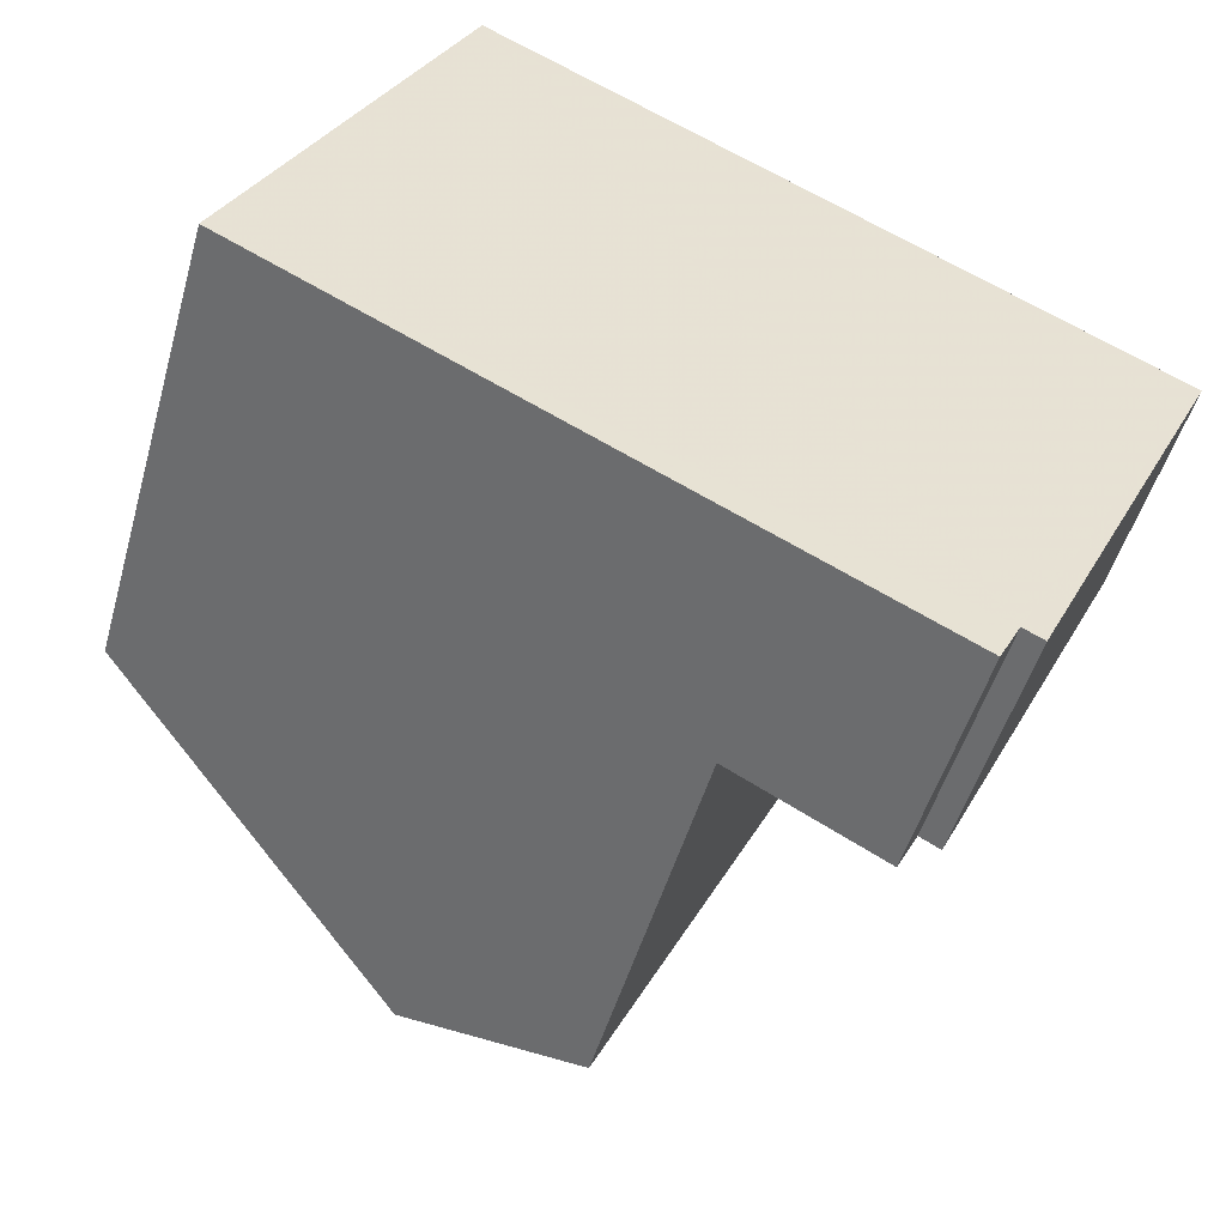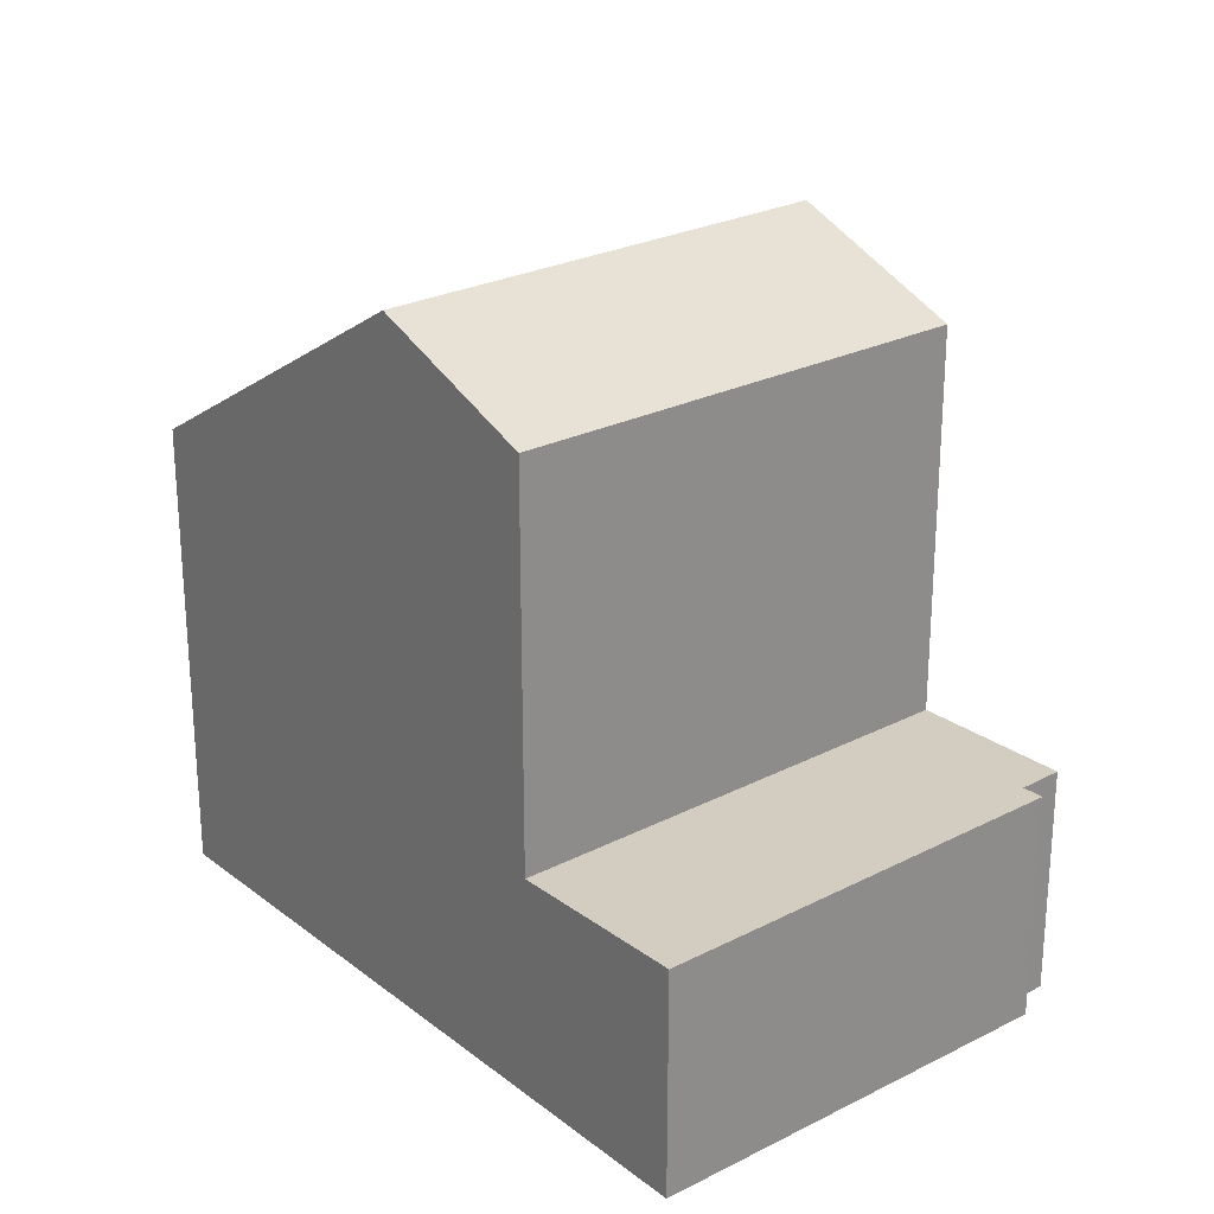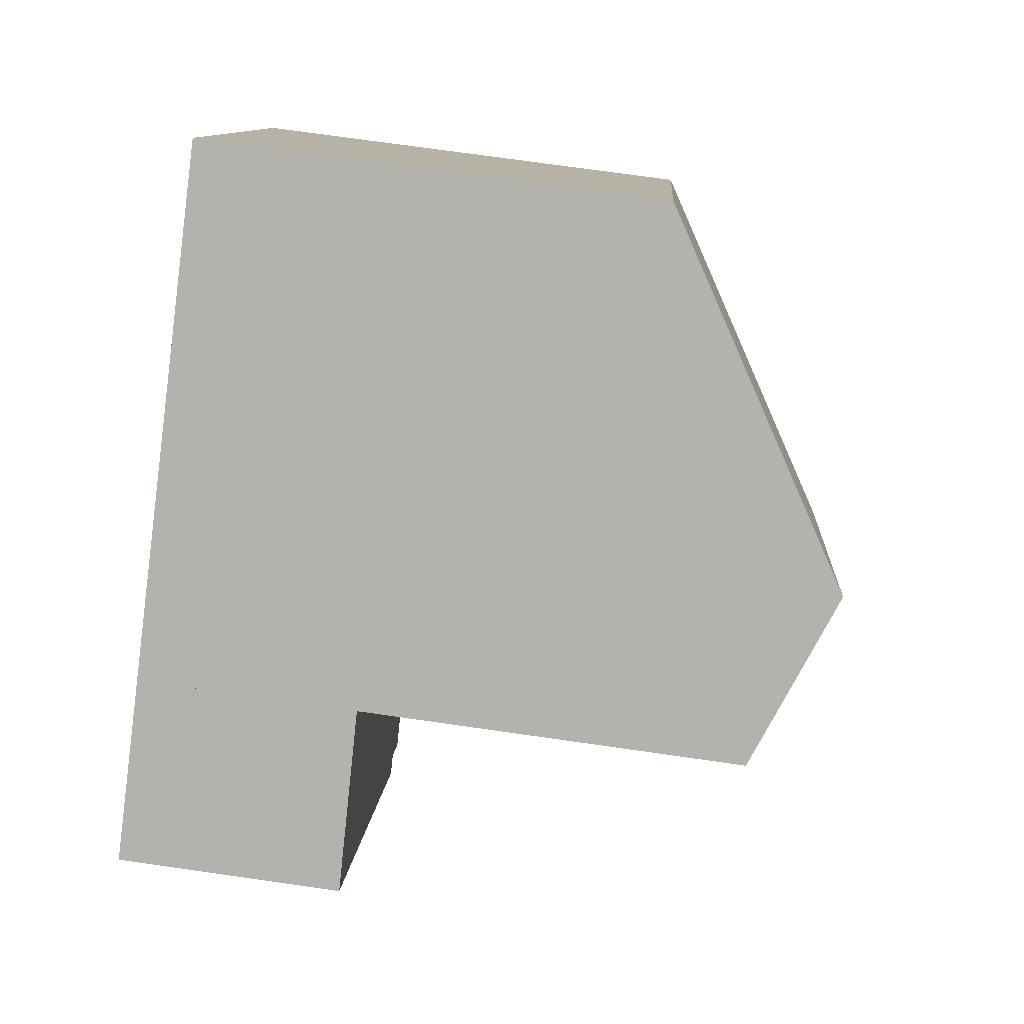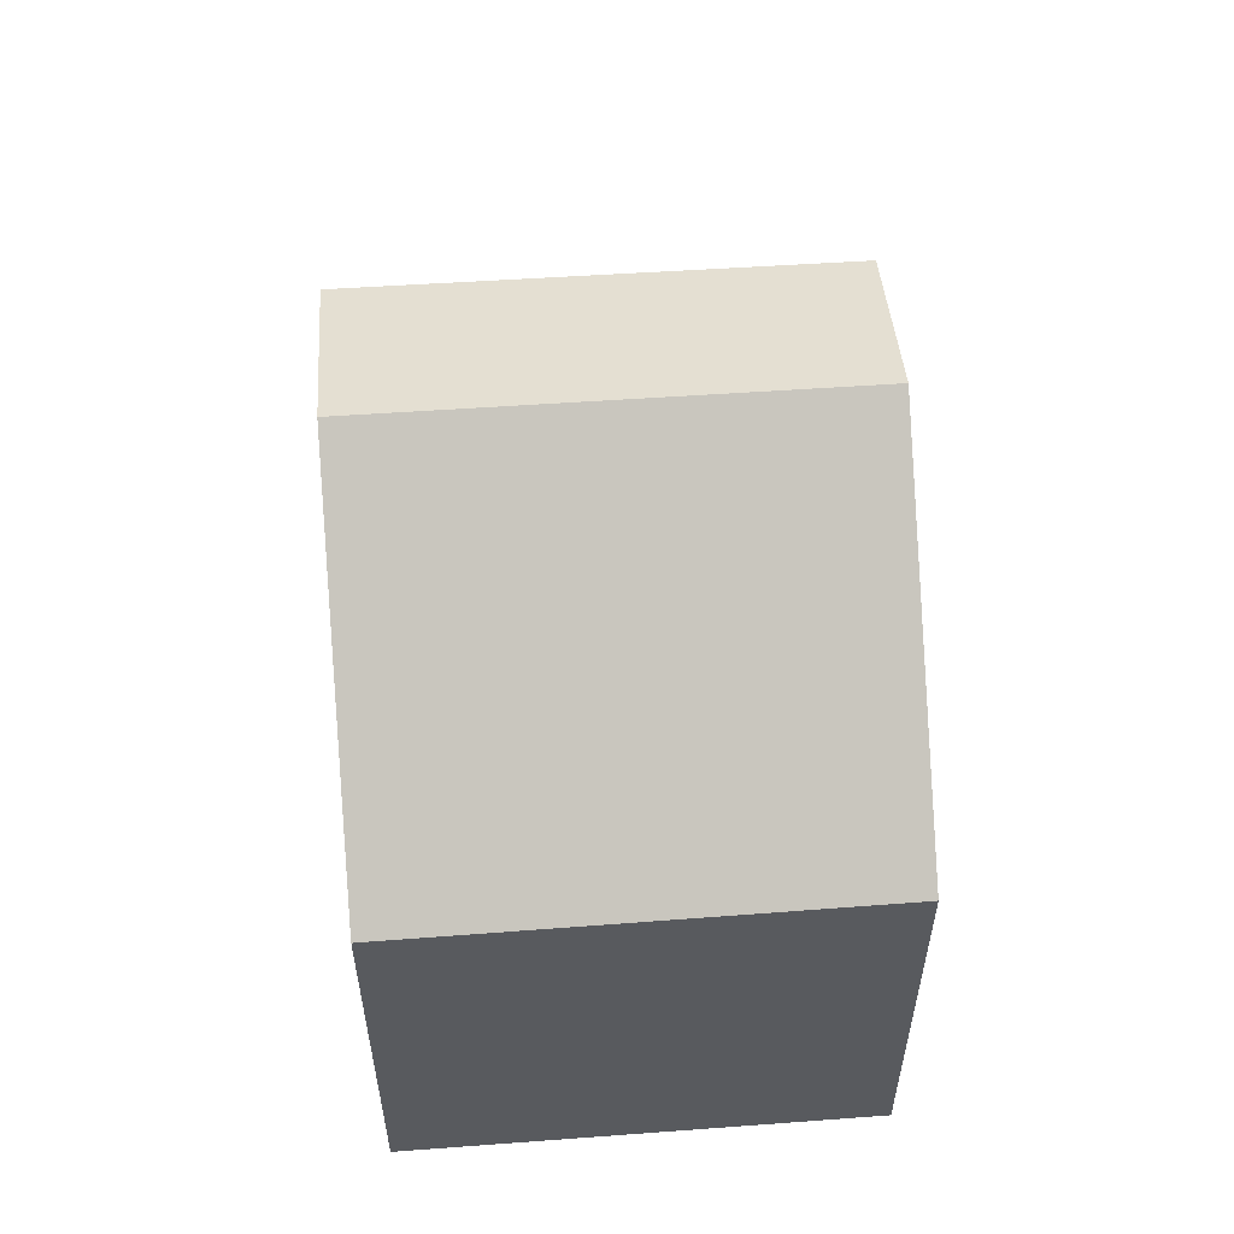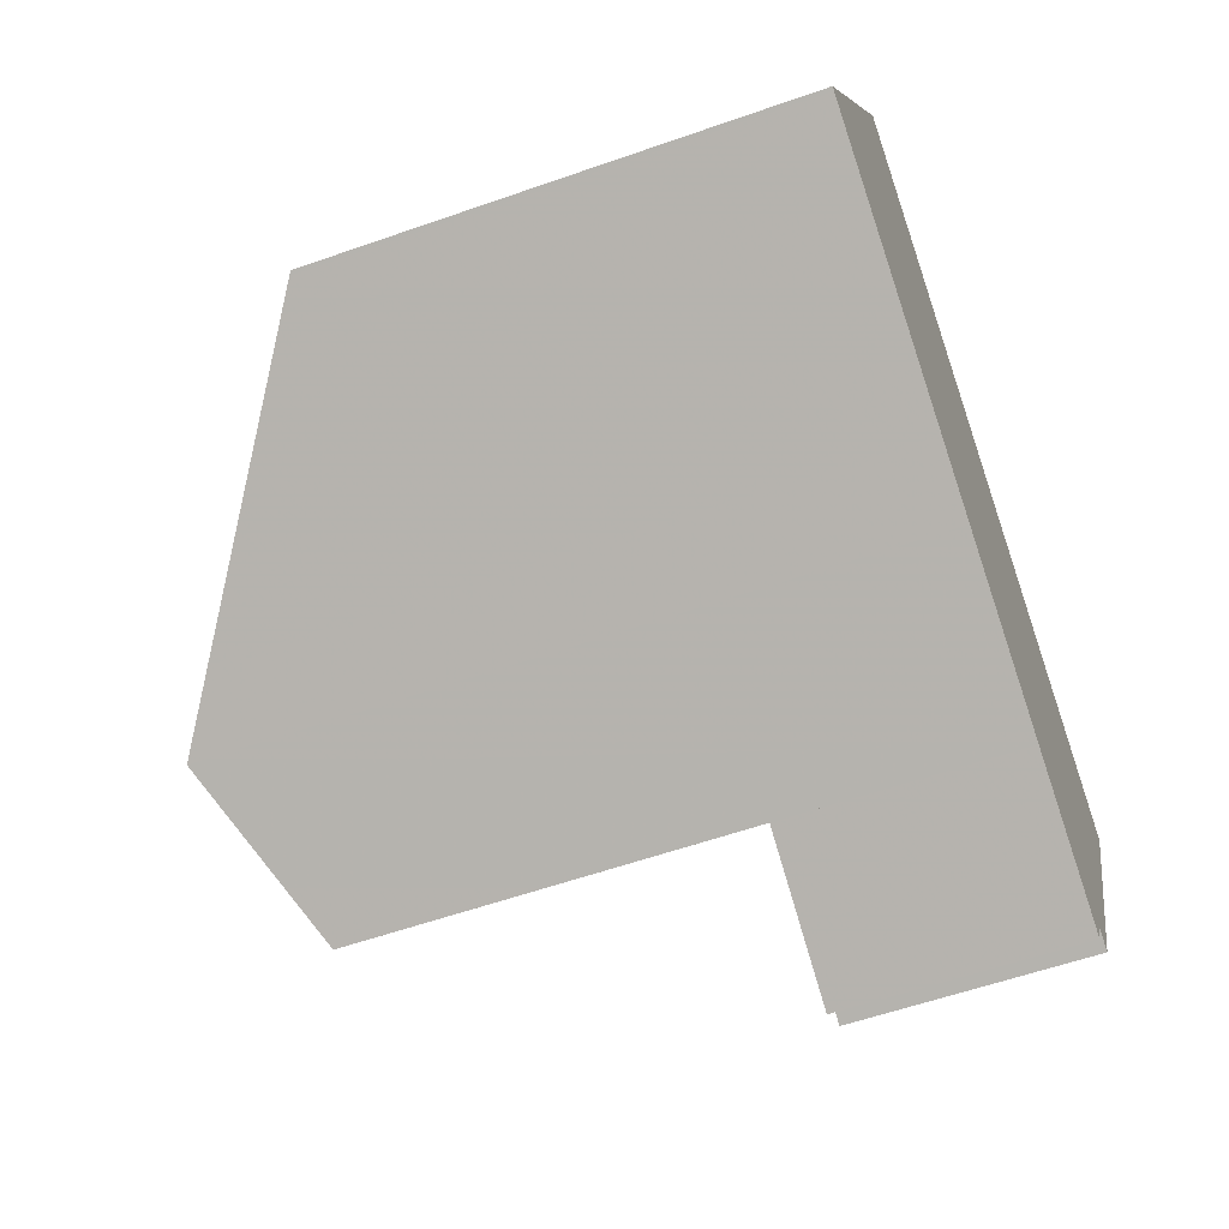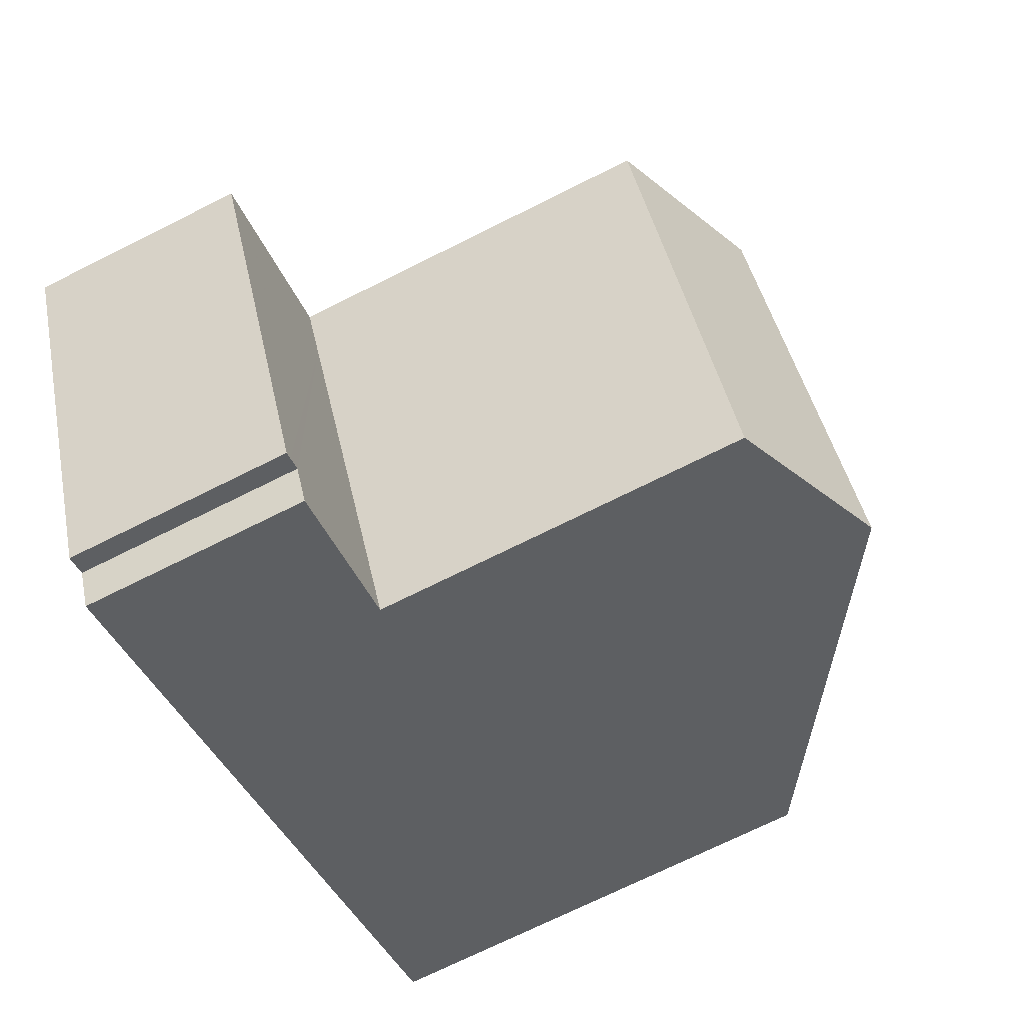
<metadata>
{"format":"obj","ext":"obj","renderer":"f3d","projection":"perspective","resolution":1024,"background":"white","views":[{"elev":-49.6,"azim":164.3,"up":"+Y"},{"elev":25.5,"azim":-103.0,"up":"+Z"},{"elev":73.7,"azim":-81.9,"up":"+Y"},{"elev":58.5,"azim":112.4,"up":"+Z"},{"elev":-57.5,"azim":110.1,"up":"+Y"},{"elev":-72.1,"azim":-63.5,"up":"+Y"}]}
</metadata>
<code>
v -1898 -2338 5.769
v -1895 -2343 5.748
v -1903 -2347 2.852
v -1903 -2346 2.848
v -1903 -2346 2.853
v -1906 -2342 2.809
v -1902 -2340 8.458
v -1899 -2345 8.461
v -1901 -2339 7.908
v -1898 -2344 7.903
v -1899 -2345 8.461
v -1902 -2340 8.458
v -1904 -2341 7.6
v -1901 -2346 7.59
v -1906 -2342 2.809
v -1903 -2347 2.852
v -1906 -2342 2.809
v -1903 -2346 2.851
v -1901 -2346 2.81
v -1904 -2341 2.762
v -1905 -2342 2.815
v -1903 -2341 2.768
v -1904 -2341 2.761
v -1901 -2346 2.81
v -1904 -2341 5.868
v -1901 -2346 5.832
v -1902 -2340 8.325
v -1904 -2341 7.6
v -1904 -2341 5.868
v -1904 -2341 2.762
v -1904 -2341 2.761
v -1904 -2341 7.6
v -1904 -2341 7.6
v -1901 -2346 2.81
v -1901 -2346 7.59
v -1899 -2345 8.461
v -1898 -2344 7.903
v -1899 -2345 8.461
v -1895 -2343 5.749
v -1901 -2346 7.59
v -1901 -2346 7.59
v -1901 -2346 5.832
v -1901 -2346 2.81
v -1898 -2338 5.799
v -1895 -2343 5.778
v -1895 -2343 5.778
v -1901 -2340 8.458
v -1901 -2340 8.458
v -1900 -2340 7.907
v -1897 -2338 5.796
v -1905 -2342 2.816
v -1903 -2341 7.599
v -1903 -2341 7.599
v -1903 -2341 5.863
v -1903 -2341 2.768
v -1897 -2338 5.766
v -1906 -2342 2.808
v -1897 -2338 5.766
v -1898 -2338 5.769
v -1898 -2338 0
v -1897 -2338 0
v -1895 -2343 5.778
v -1895 -2343 5.748
v -1895 -2343 0
v -1895 -2343 0
v -1903 -2347 2.852
v -1903 -2347 2.852
v -1903 -2347 0
v -1903 -2347 0
v -1903 -2346 2.851
v -1903 -2346 2.848
v -1903 -2346 0
v -1903 -2346 0
v -1905 -2342 2.816
v -1903 -2346 2.853
v -1903 -2346 0
v -1905 -2342 0
v -1906 -2342 2.808
v -1906 -2342 2.809
v -1906 -2342 0
v -1906 -2342 0
v -1901 -2339 7.908
v -1902 -2340 8.458
v -1902 -2340 0
v -1901 -2339 0
v -1898 -2338 5.799
v -1901 -2339 7.908
v -1901 -2339 0
v -1898 -2338 -8.882e-16
v -1899 -2345 8.461
v -1898 -2344 7.903
v -1898 -2344 0
v -1899 -2345 0
v -1901 -2346 7.59
v -1899 -2345 8.461
v -1899 -2345 0
v -1901 -2346 -8.882e-16
v -1906 -2342 2.809
v -1906 -2342 2.809
v -1906 -2342 0
v -1906 -2342 0
v -1903 -2346 2.848
v -1903 -2347 2.852
v -1903 -2347 0
v -1903 -2346 0
v -1903 -2346 2.853
v -1903 -2346 2.851
v -1903 -2346 0
v -1903 -2346 0
v -1902 -2340 8.458
v -1902 -2340 8.325
v -1902 -2340 0
v -1902 -2340 0
v -1902 -2340 8.325
v -1904 -2341 7.6
v -1904 -2341 0
v -1902 -2340 0
v -1903 -2347 2.852
v -1901 -2346 2.81
v -1901 -2346 0
v -1903 -2347 0
v -1895 -2343 5.748
v -1895 -2343 5.749
v -1895 -2343 0
v -1895 -2343 0
v -1898 -2338 5.769
v -1898 -2338 5.799
v -1898 -2338 -8.882e-16
v -1898 -2338 0
v -1898 -2344 7.903
v -1895 -2343 5.778
v -1895 -2343 0
v -1898 -2344 0
v -1906 -2342 2.809
v -1905 -2342 2.816
v -1905 -2342 0
v -1906 -2342 0
v -1895 -2343 5.749
v -1897 -2338 5.766
v -1897 -2338 0
v -1895 -2343 0
v -1904 -2341 2.761
v -1906 -2342 2.808
v -1906 -2342 0
v -1904 -2341 -4.441e-16
v -1903 -2347 0
v -1903 -2346 0
v -1903 -2346 0
v -1906 -2342 0
v -1898 -2338 0
v -1895 -2343 0
f 49 37 38 48
f 50 45 37 49
f 33 27 32
f 28 13 25 29
f 21 18 5 51
f 22 19 16 4 18 21
f 21 17 20 22
f 29 25 23 30
f 47 36 40 52
f 54 42 41 53
f 55 43 42 54
f 17 15 6 57
f 34 3 16 19
f 37 10 8 38
f 46 10 37 45
f 36 11 35 40
f 42 26 14 41
f 43 24 26 42
f 56 39 45 50
f 45 39 2 46
f 48 7 9 49
f 49 9 44 50
f 51 15 17 21
f 52 32 27 12 47
f 53 28 29 54
f 54 29 30 55
f 50 44 1 56
f 57 31 20 17
f 59 60 61 58
f 63 64 65 62
f 67 68 69 66
f 71 72 73 70
f 75 76 77 74
f 79 80 81 78
f 83 84 85 82
f 87 88 89 86
f 91 92 93 90
f 95 96 97 94
f 99 100 101 98
f 103 104 105 102
f 107 108 109 106
f 111 112 113 110
f 115 116 117 114
f 119 120 121 118
f 123 124 125 122
f 127 128 129 126
f 131 132 133 130
f 135 136 137 134
f 139 140 141 138
f 143 144 145 142
f 147 148 149 150 151 146

</code>
